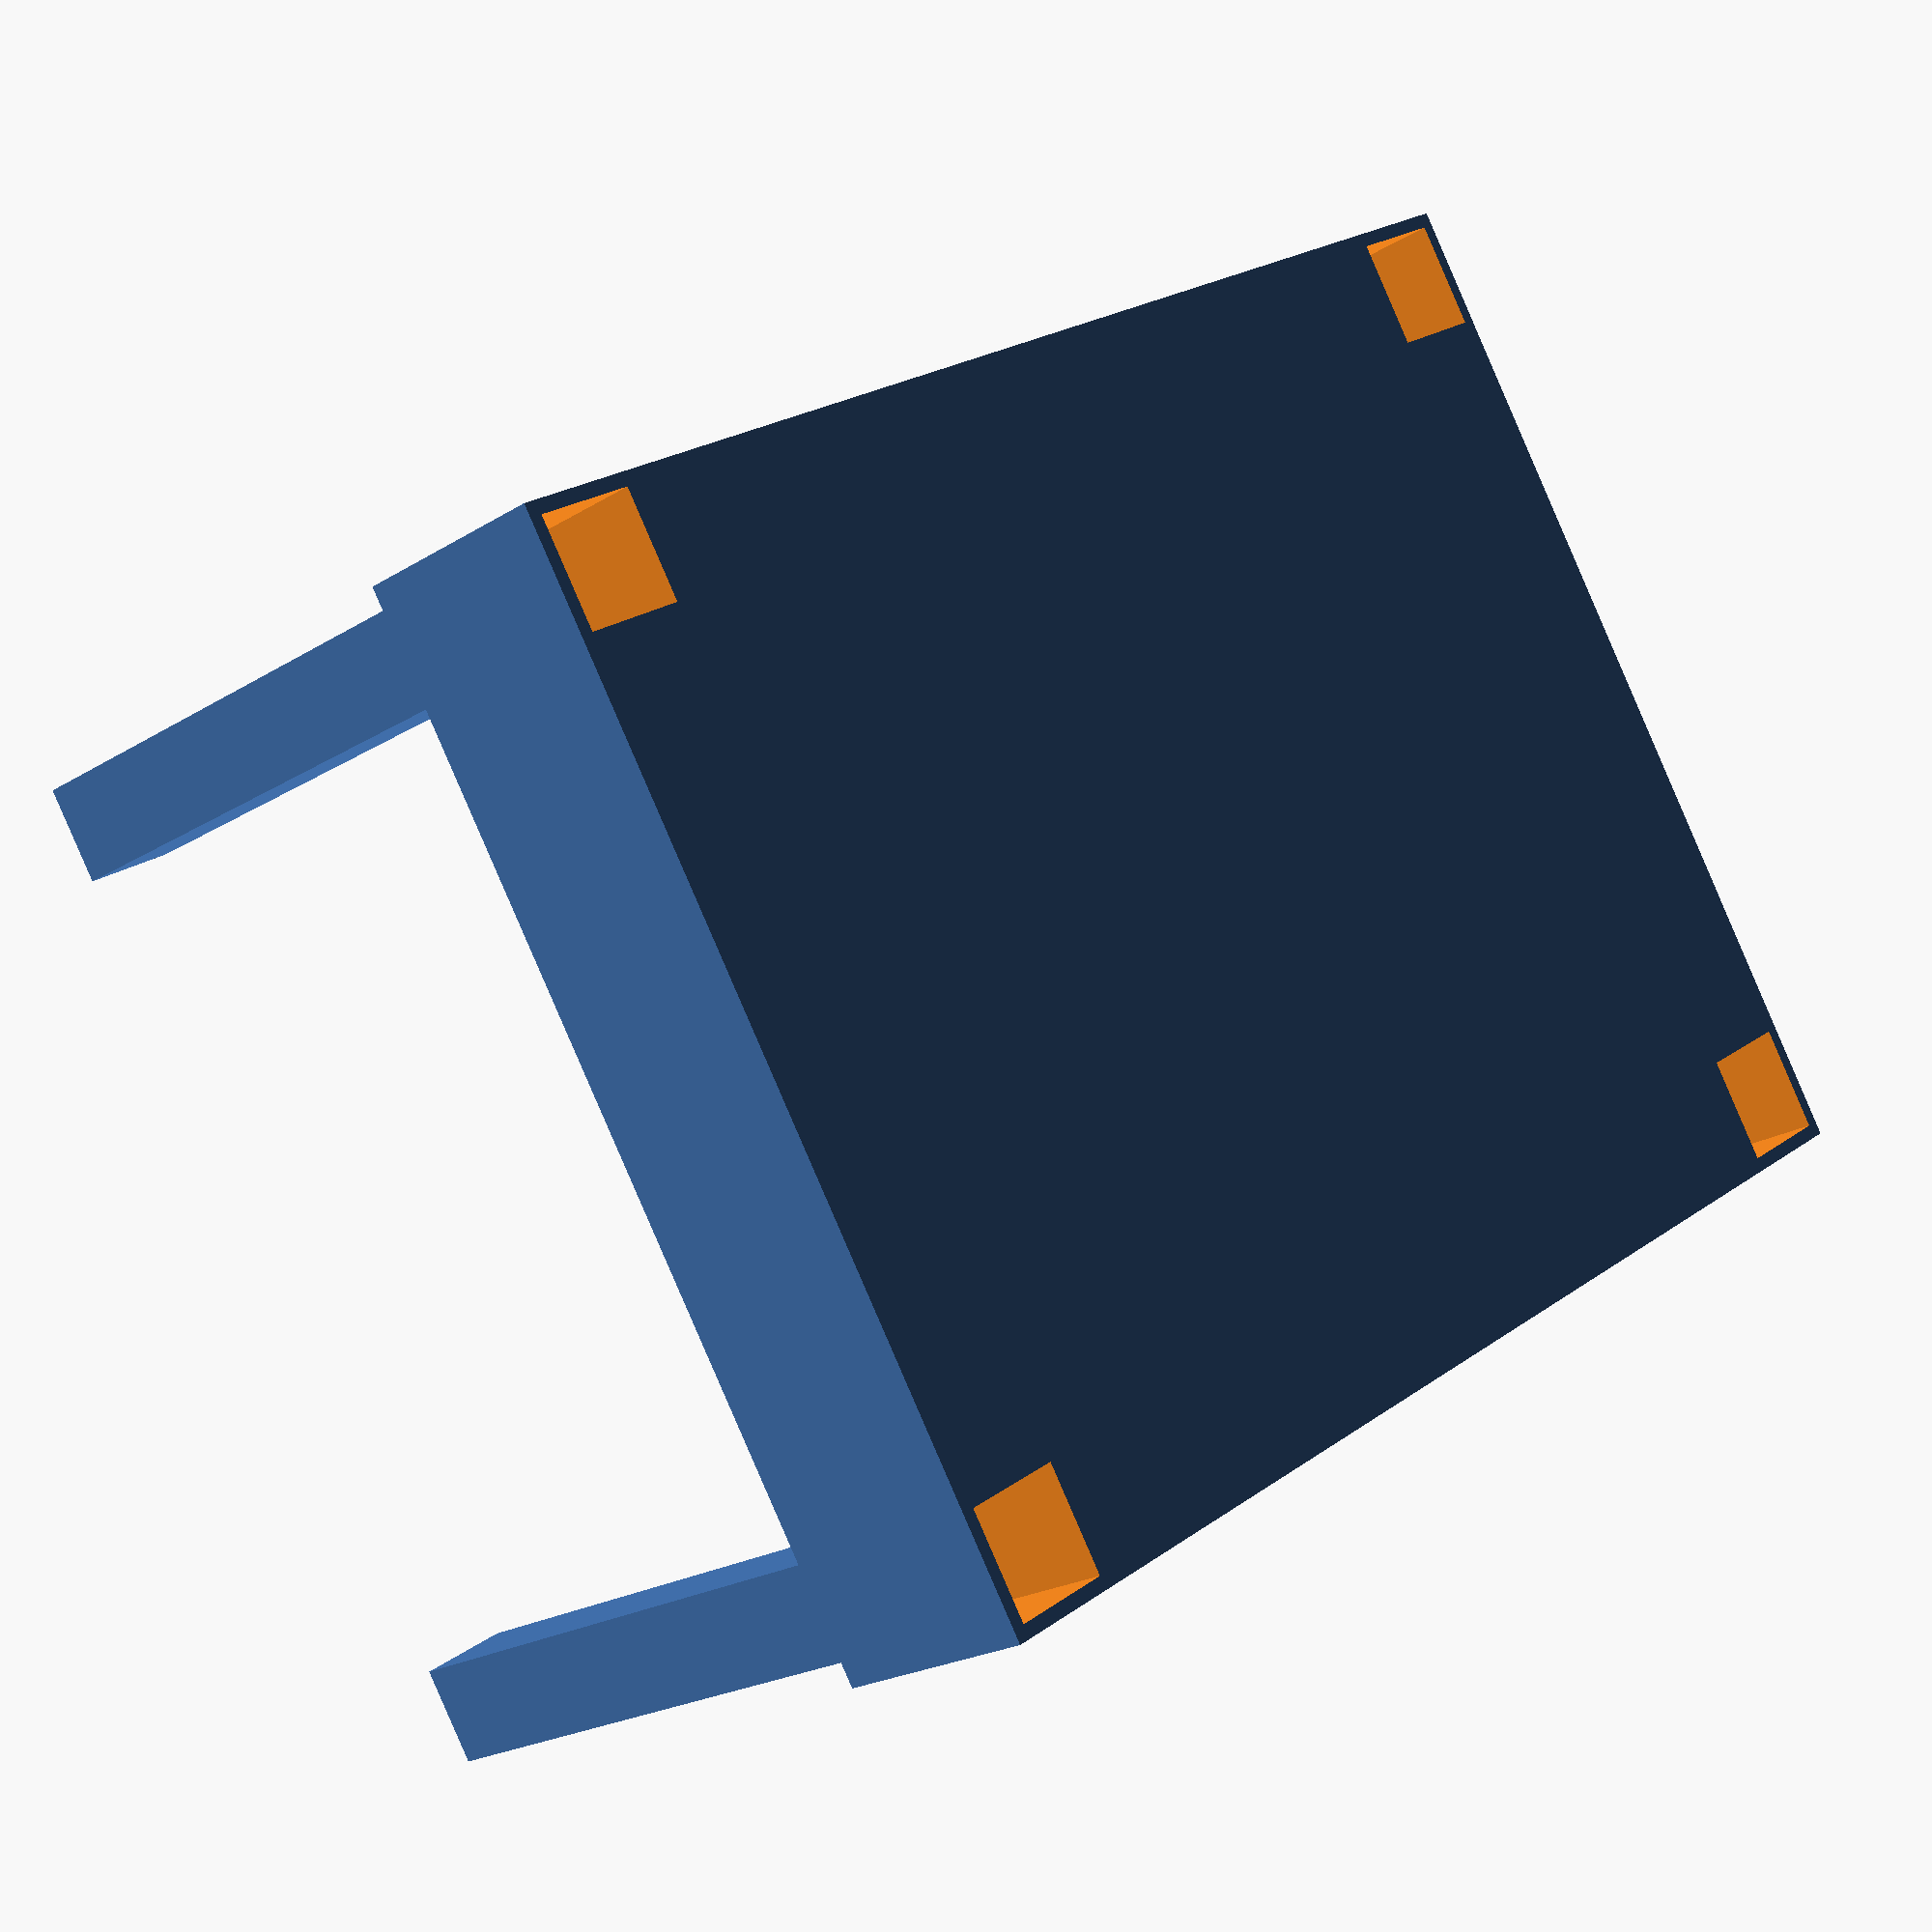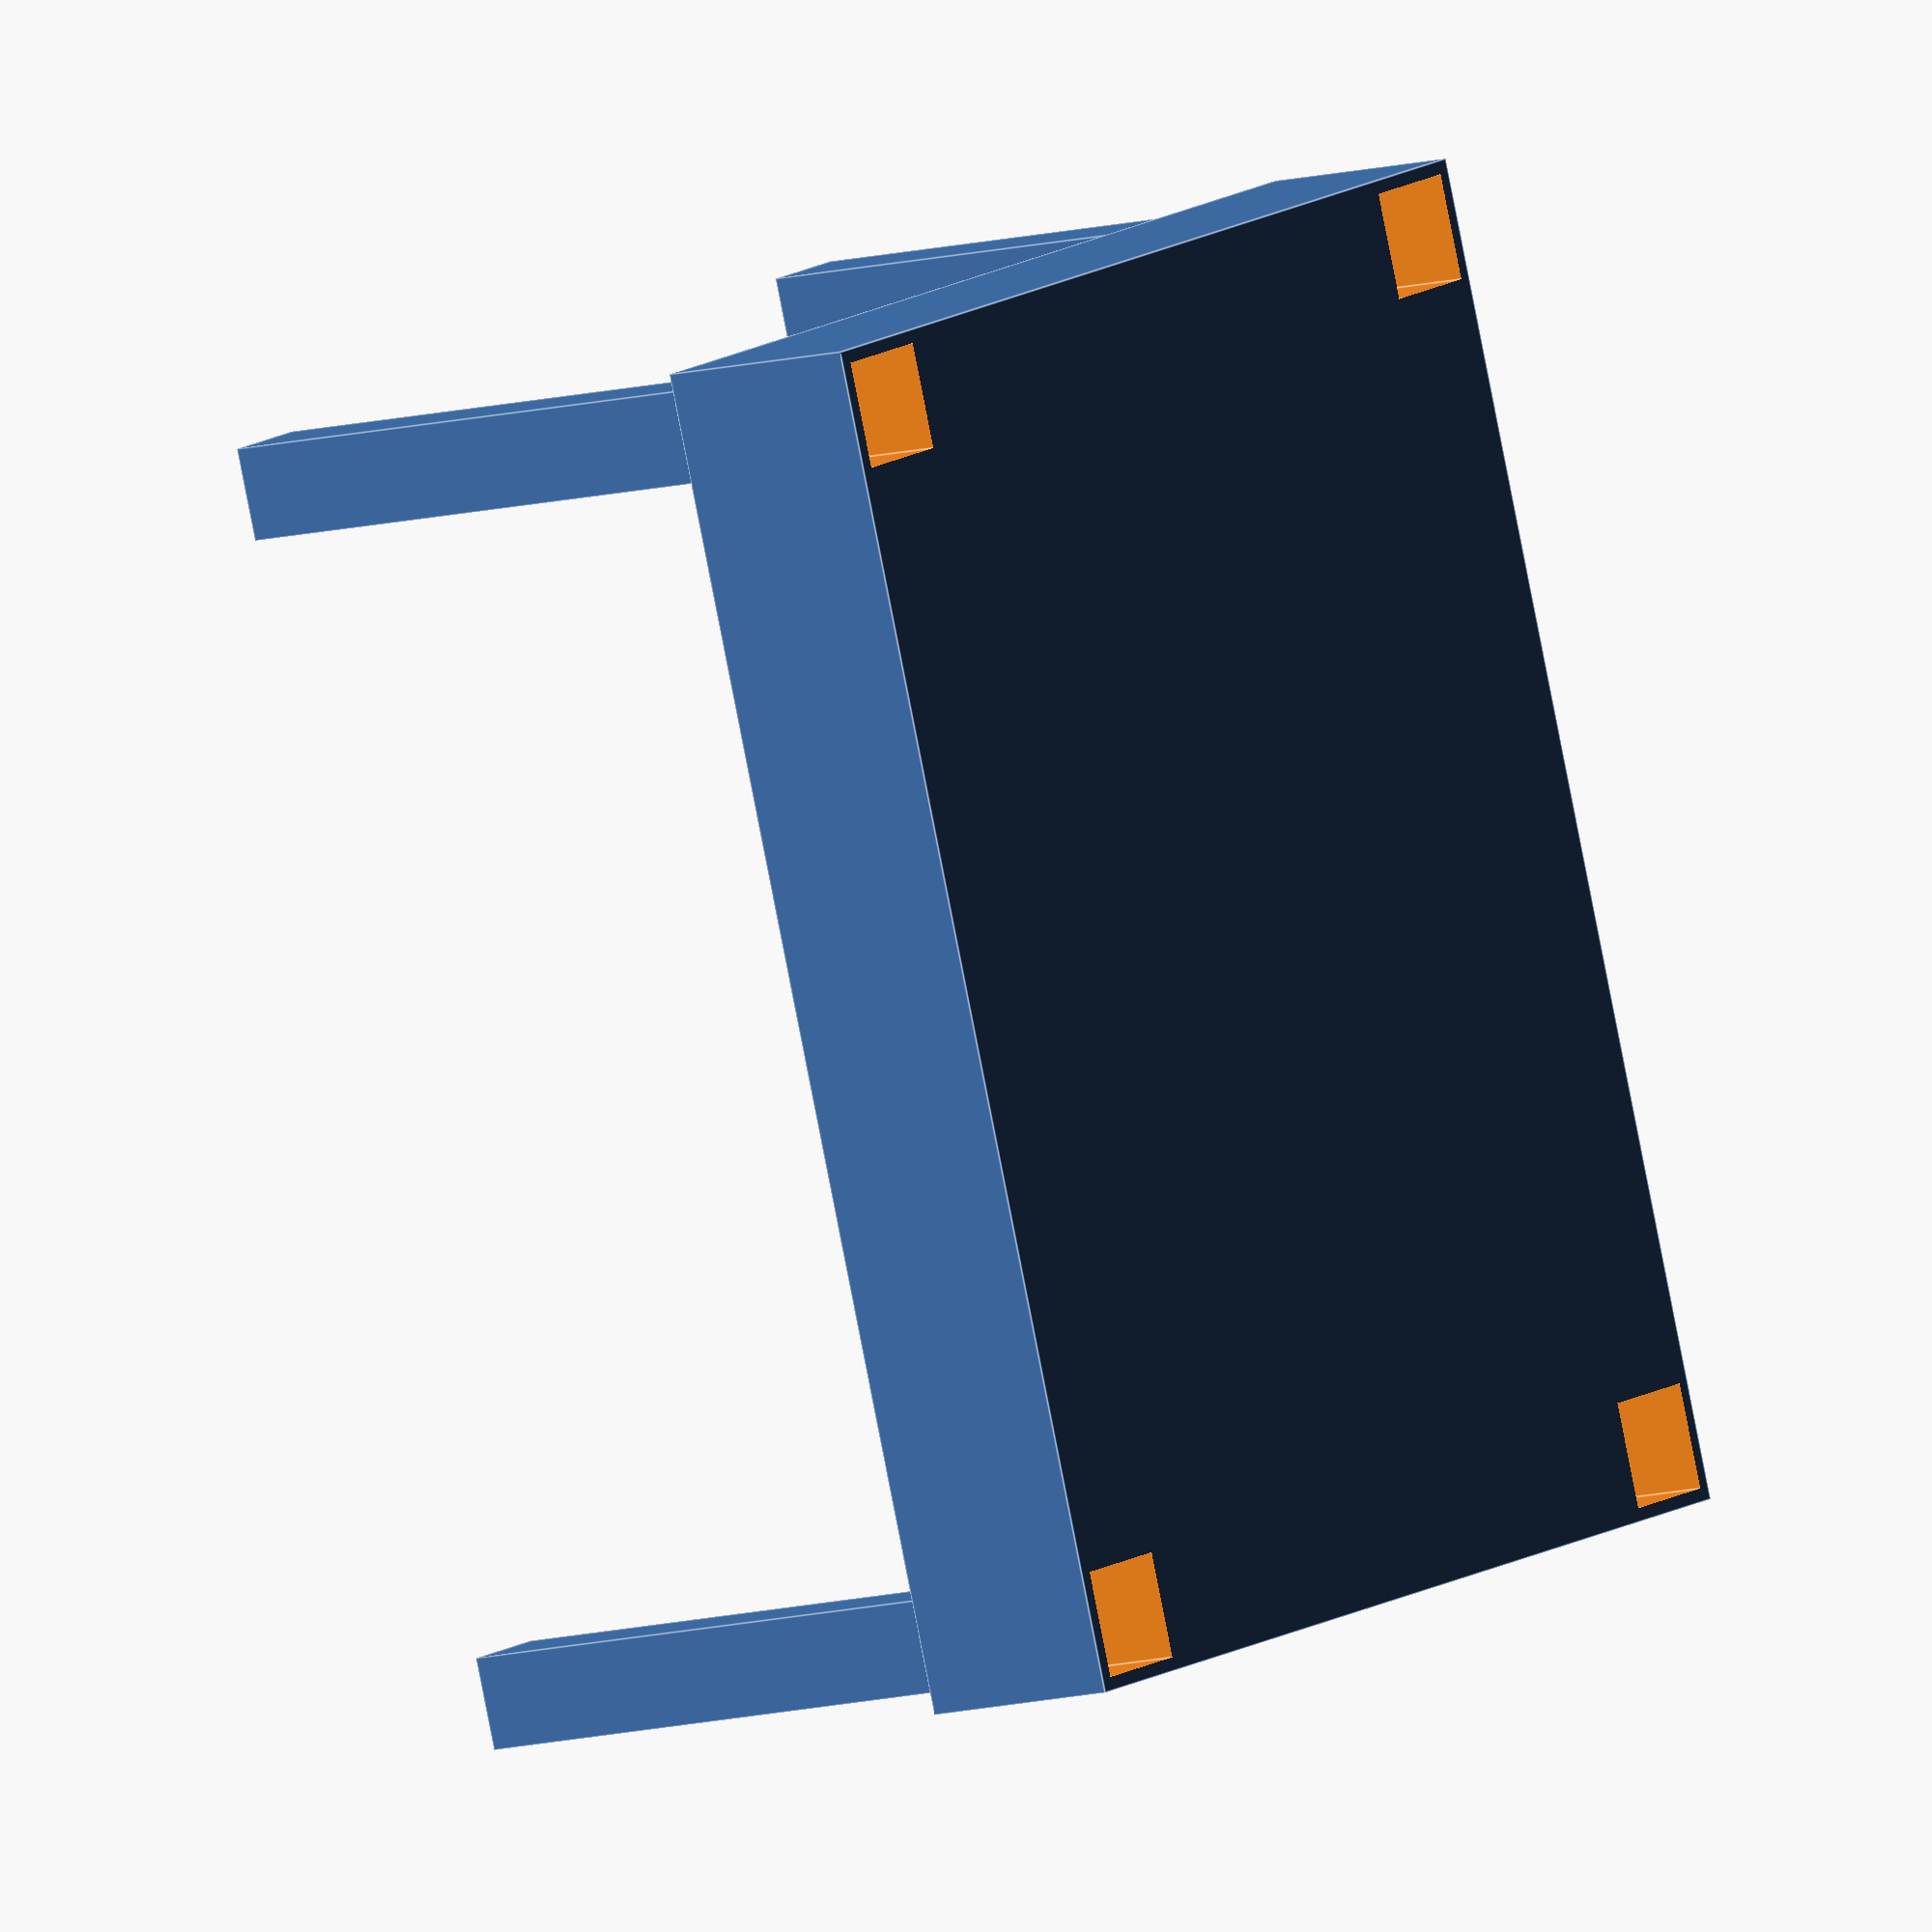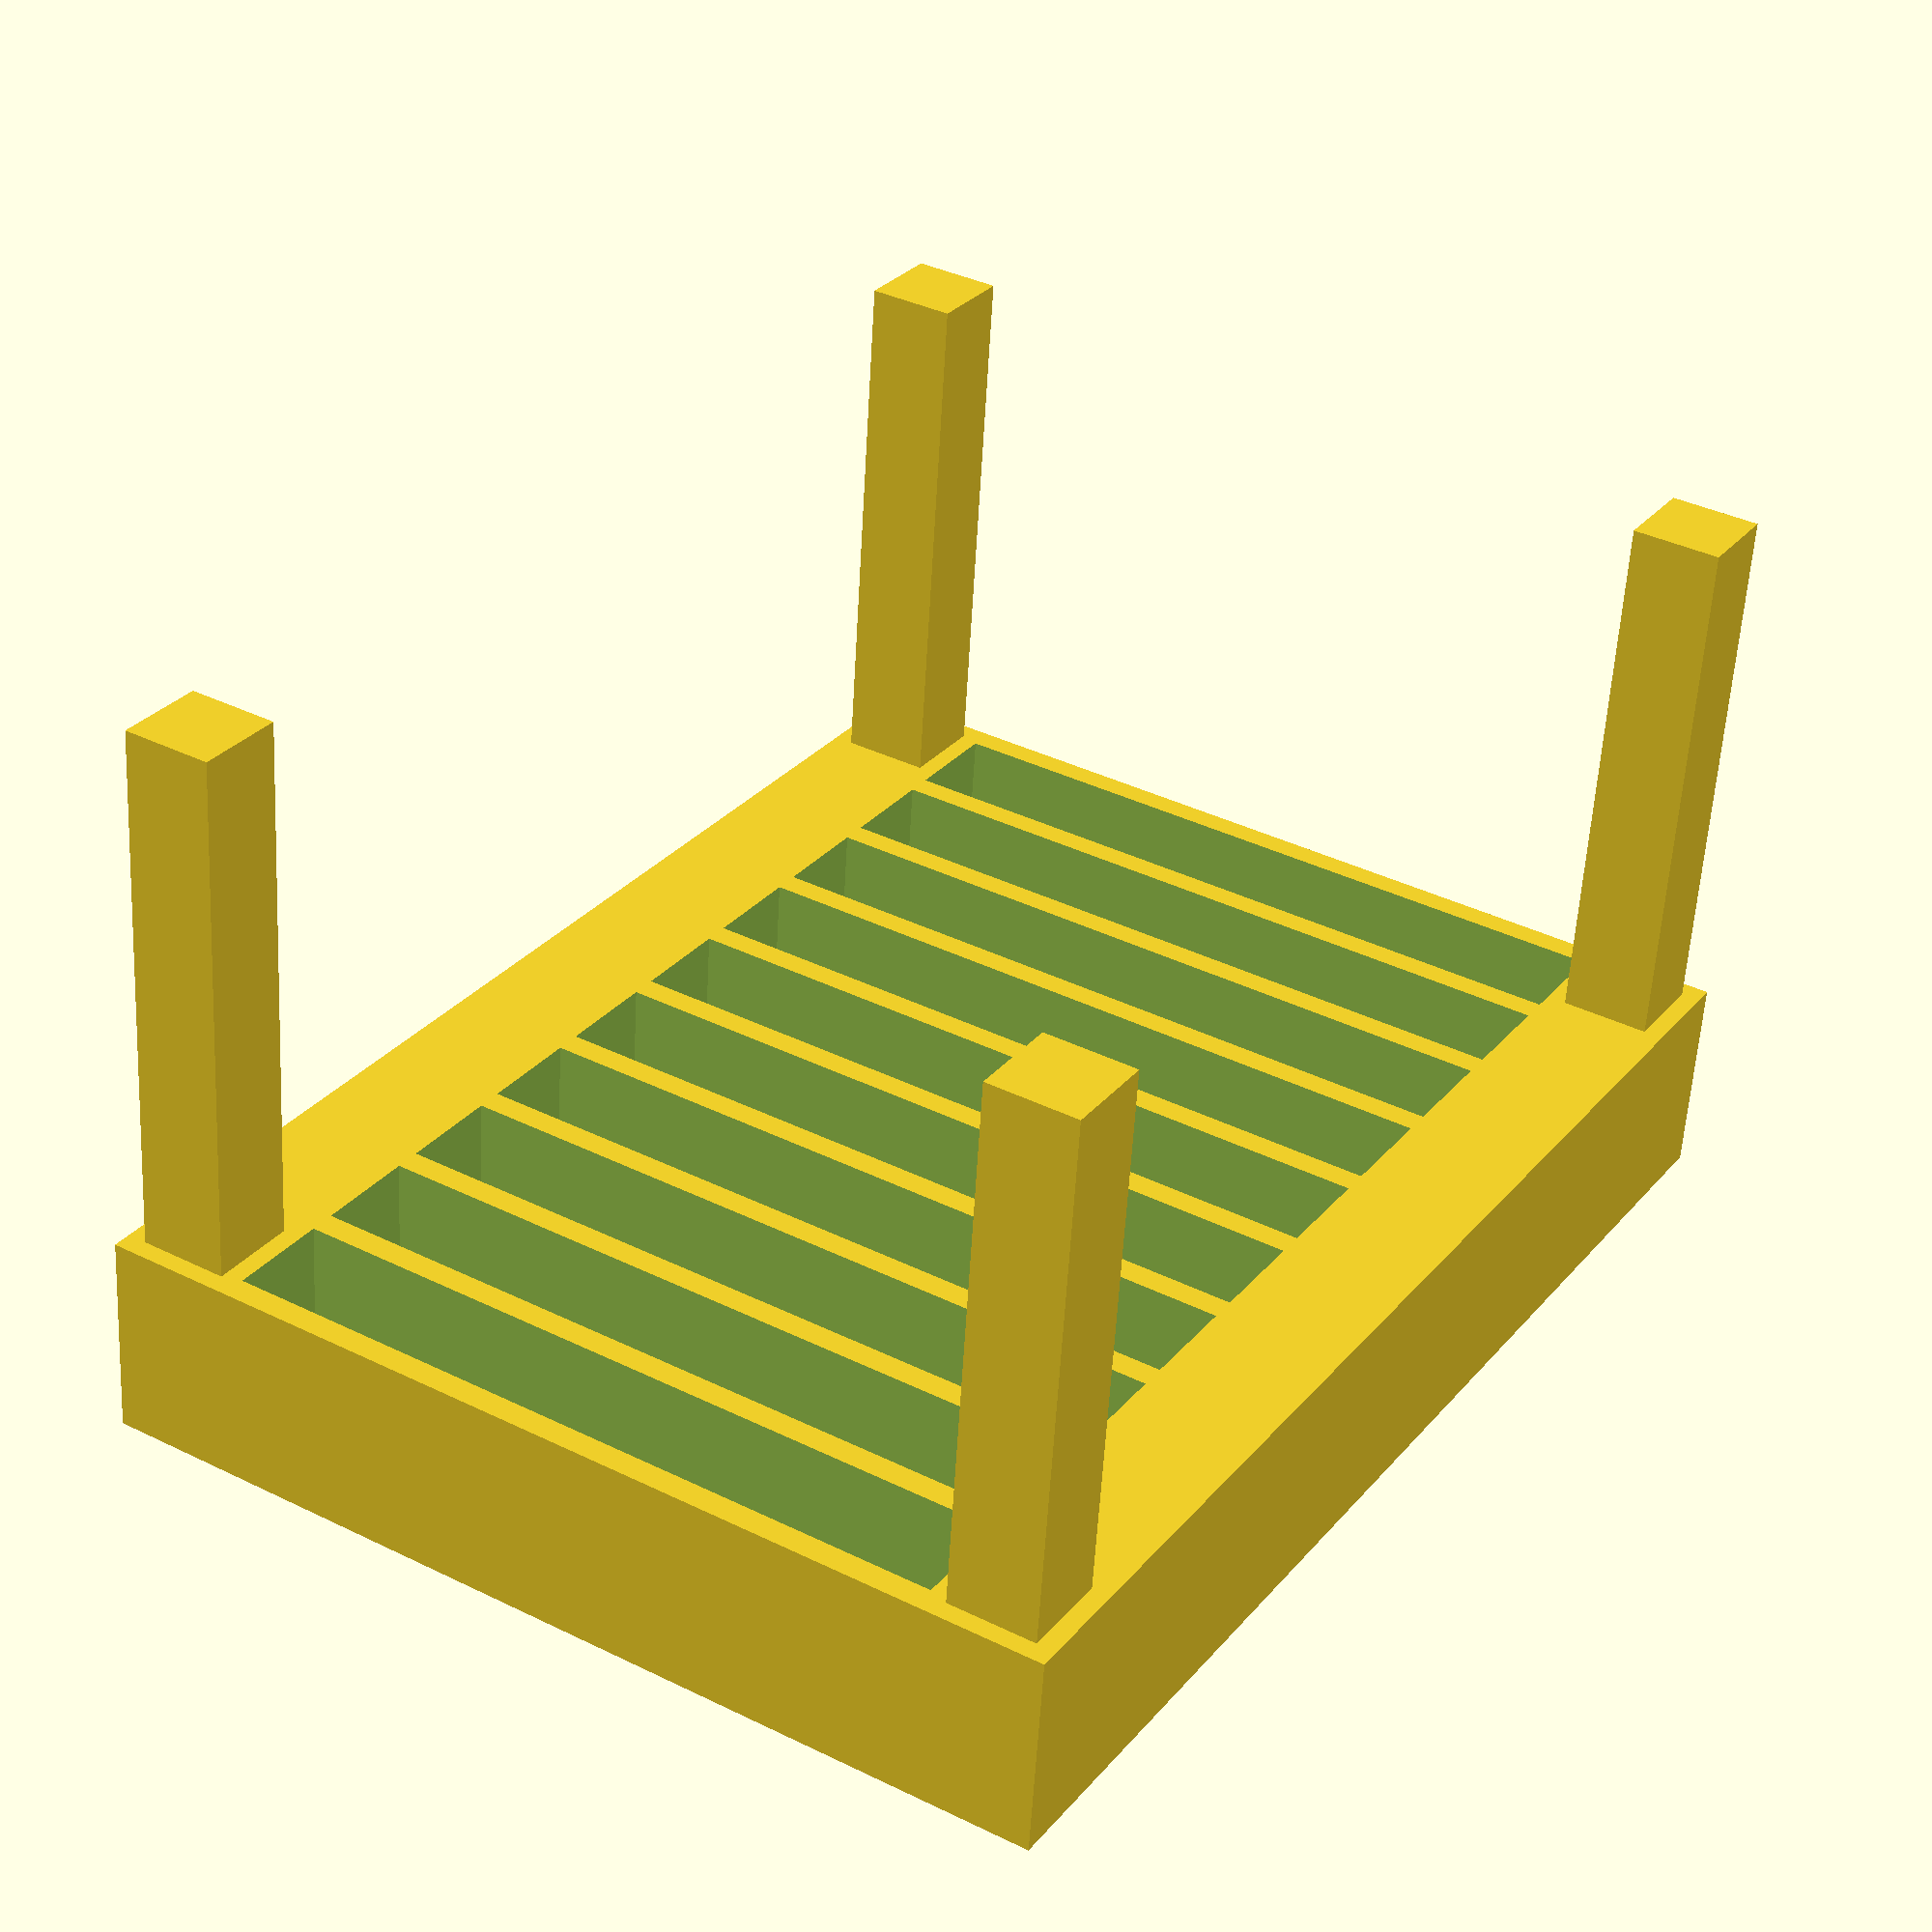
<openscad>
// Gameboy Cartridge Holder version 2.0
// Design by Patrick Connelly (patrick@deadlypenguin.com)

/* [Cartridge] */
cartridge_type = "gba"; //[gba: Gameboy Advanced,gbc:Gameboy Classic,both: Both]
number_of_cartridges = 10; //[5:15]
allow_cartridge_removal = "no"; // [yes,no]

/* [Hidden] */
cart_width = 58;
cart_depth = 8;
gba_cart_height = 35;
gbc_cart_height = 65;

cart_pocket_height = 14;
cart_pocket_gap = 2;

base_height = 16;

no_remove_padding = 10;

support_rod_width = 7;
support_rod_depth = support_rod_width;

support_pocket_inner_padding = 1;

support_pocket_width = support_rod_width + support_pocket_inner_padding;
support_pocket_depth = support_rod_depth + support_pocket_inner_padding;
support_pocket_height = 10;
support_pocket_padding = 1;

cart_height = (cartridge_type == "gba") ? gba_cart_height : gbc_cart_height;
cart_padding = (allow_cartridge_removal == "no") ? no_remove_padding : no_remove_padding + cart_height;

// Default to gba with no-remove
support_rod_height = (cart_height - cart_pocket_height) + cart_padding + support_pocket_height;

echo(support_rod_height);
support_rod_padding = support_pocket_padding + ((support_pocket_width - support_rod_width) / 2);

base_depth = (cart_depth + cart_pocket_gap) * number_of_cartridges + cart_pocket_gap;

side_rail_width = support_pocket_width + support_pocket_padding * 2;

base_width = cart_width + side_rail_width * 2;

module base() {
	cube([base_width, base_depth, base_height]);
}

module support_pockets() {
	support_pocket_x = base_width - support_pocket_padding - support_pocket_width;
	support_pocket_y = base_depth - support_pocket_padding - support_pocket_width;
	union() {
		translate([support_pocket_padding,support_pocket_padding,-1])
			cube([support_pocket_width, support_pocket_depth, support_pocket_height + 1]);
		translate([support_pocket_x, support_pocket_padding, -1])
		cube([support_pocket_width, support_pocket_depth, support_pocket_height + 1]);
		translate([support_pocket_padding, support_pocket_y, -1])
		cube([support_pocket_width, support_pocket_depth, support_pocket_height + 1]);
		translate([support_pocket_x, support_pocket_y, -1])
		cube([support_pocket_width, support_pocket_depth, support_pocket_height + 1]);
	}
}

module support_rods() {
	support_rod_x = base_width - support_rod_padding - support_rod_width;
	support_rod_y = base_depth - support_rod_padding - support_rod_width;
	
	union() {
		translate([support_rod_padding,support_rod_padding,base_height])
			cube([support_rod_width, support_rod_depth, support_rod_height + 1]);
		translate([support_rod_x, support_rod_padding, base_height])
		cube([support_rod_width, support_rod_depth, support_rod_height + 1]);
		translate([support_rod_padding, support_rod_y, base_height])
		cube([support_rod_width, support_rod_depth, support_rod_height]);
		translate([support_rod_x, support_rod_y, base_height])
		cube([support_rod_width, support_rod_depth, support_rod_height + 1]);
	}
}

module cartridge_slots() {
	union() {
		for (i = [0:number_of_cartridges - 1]) {
			current_y = cart_pocket_gap + ((cart_depth + cart_pocket_gap) * i);
			translate([side_rail_width, current_y, base_height - cart_pocket_height + 1])
			cube([cart_width, cart_depth, cart_pocket_height + 1]);
		}
	}
}

difference() {
	union() {
		base();
		support_rods();
	}
	support_pockets();
	cartridge_slots();
}
</openscad>
<views>
elev=201.7 azim=302.6 roll=42.5 proj=p view=solid
elev=189.8 azim=198.5 roll=52.5 proj=o view=edges
elev=238.0 azim=32.2 roll=183.3 proj=p view=solid
</views>
